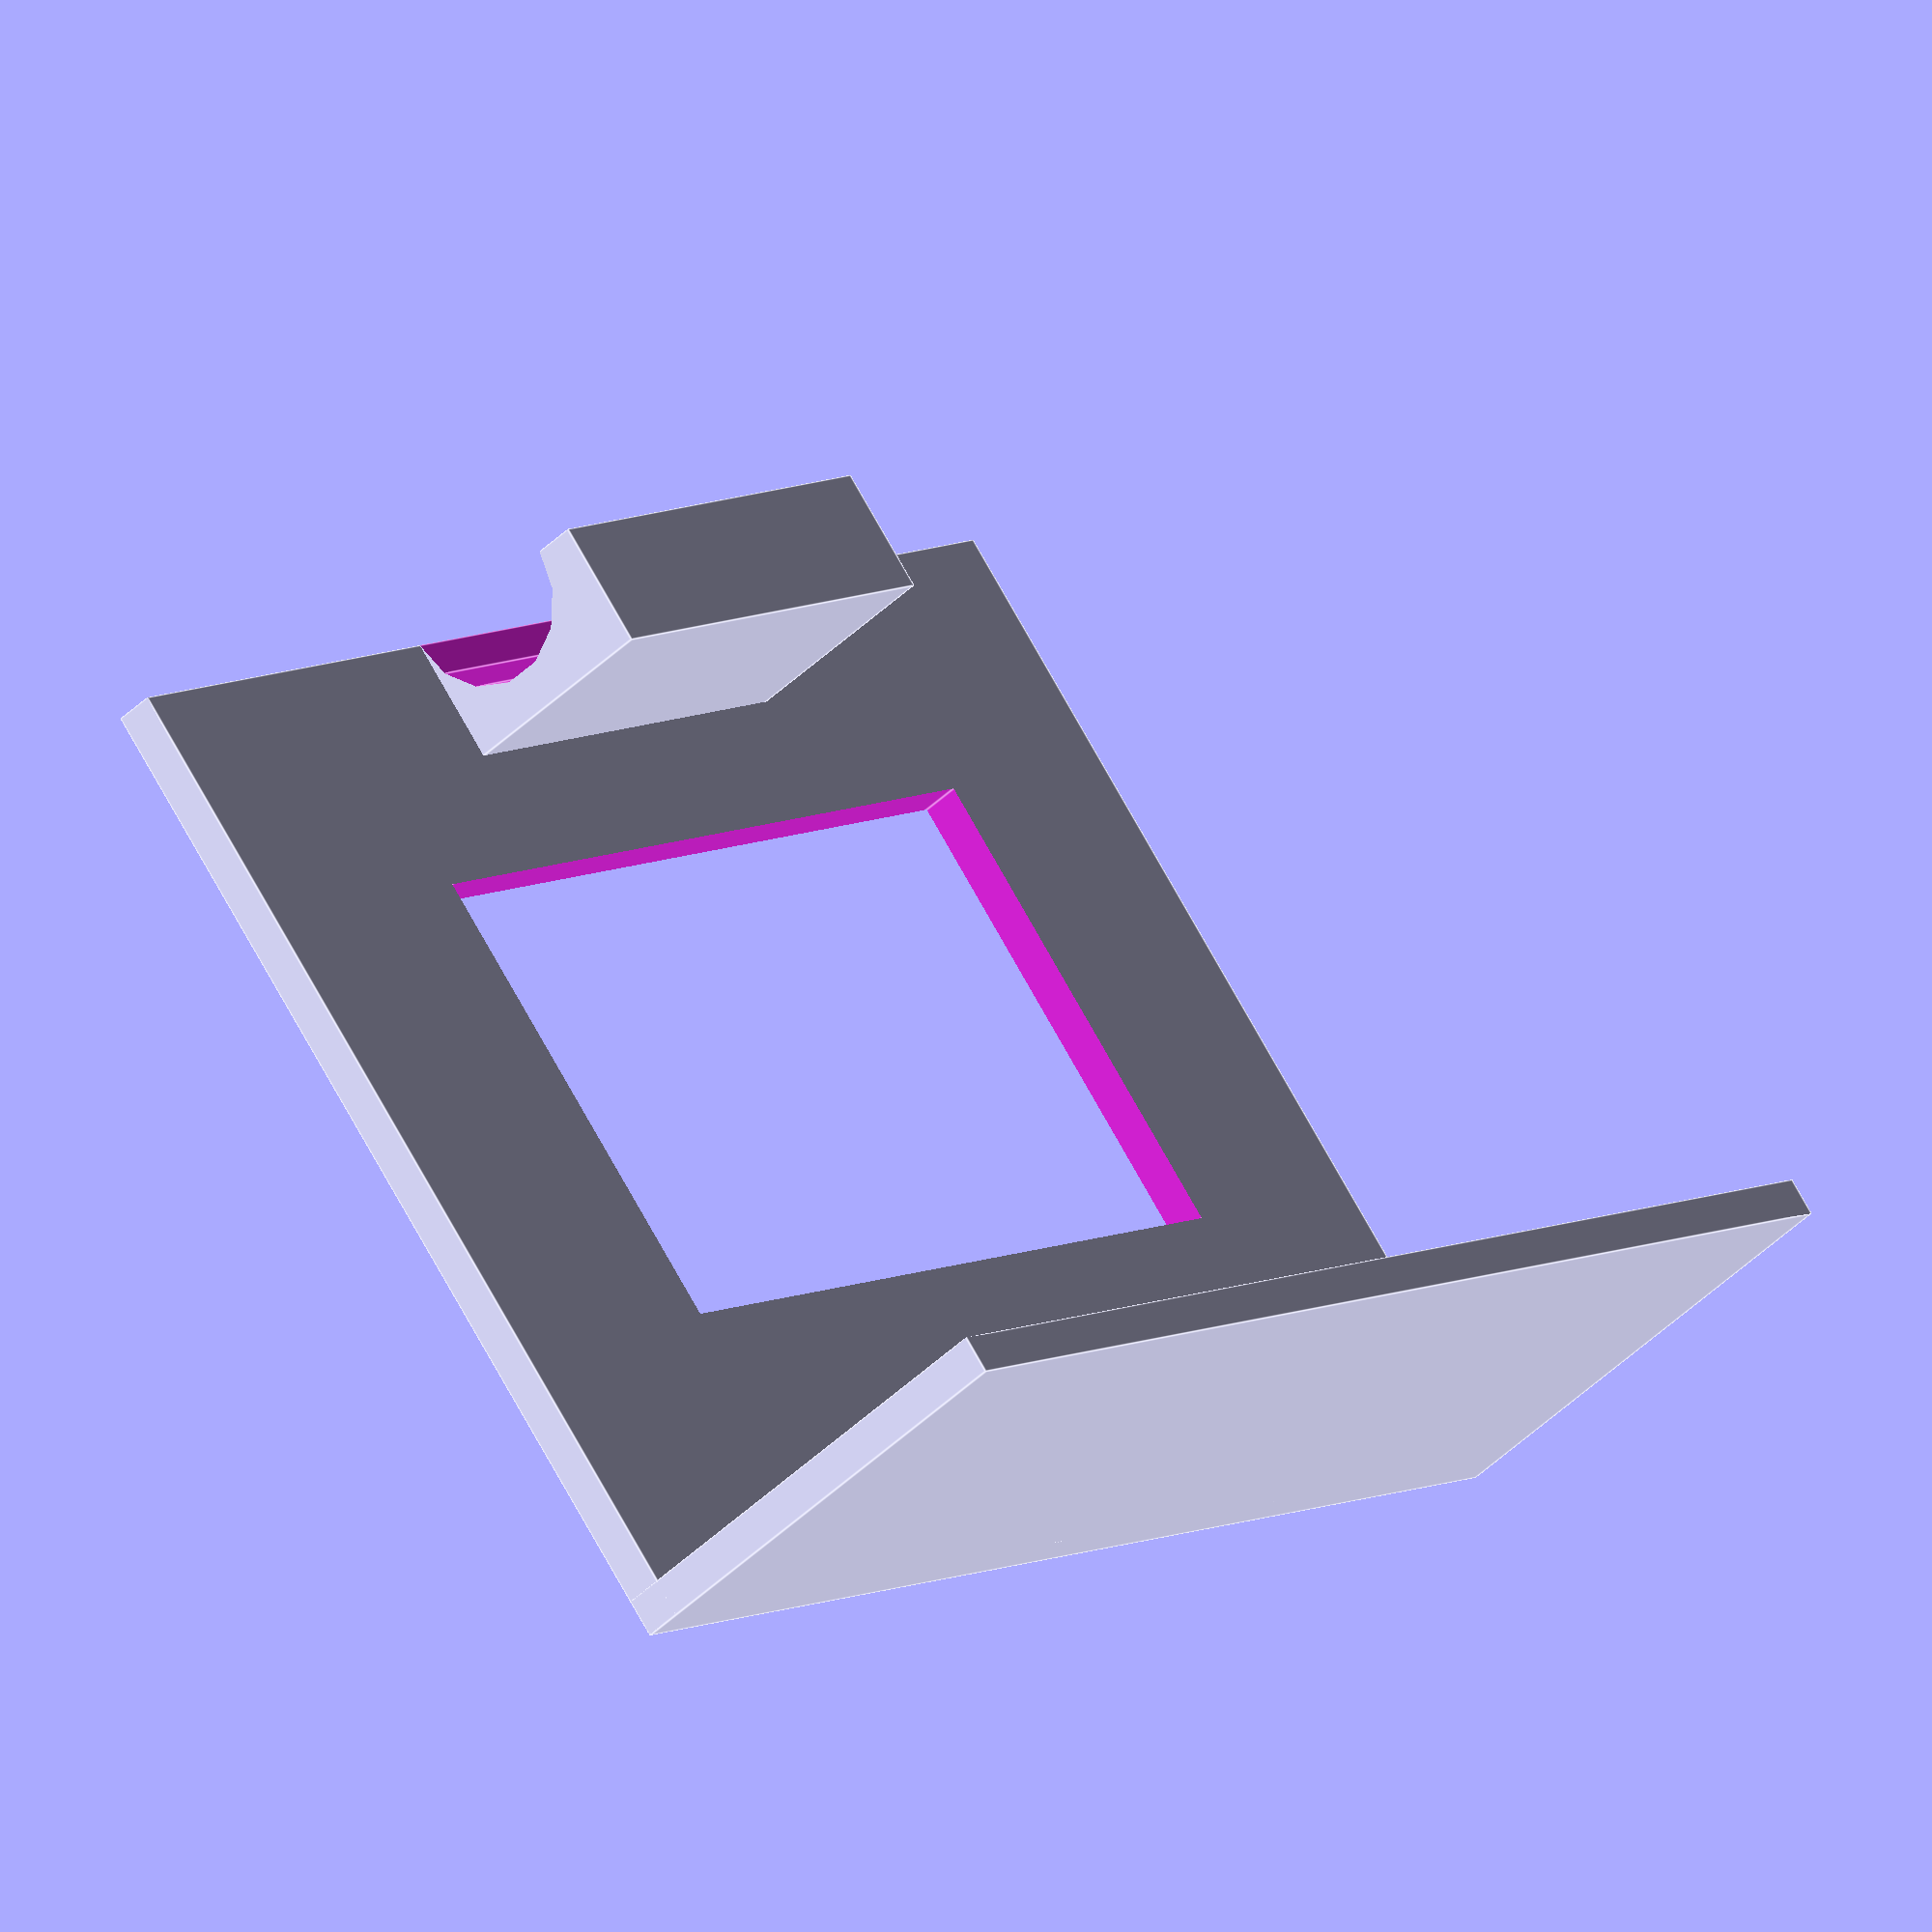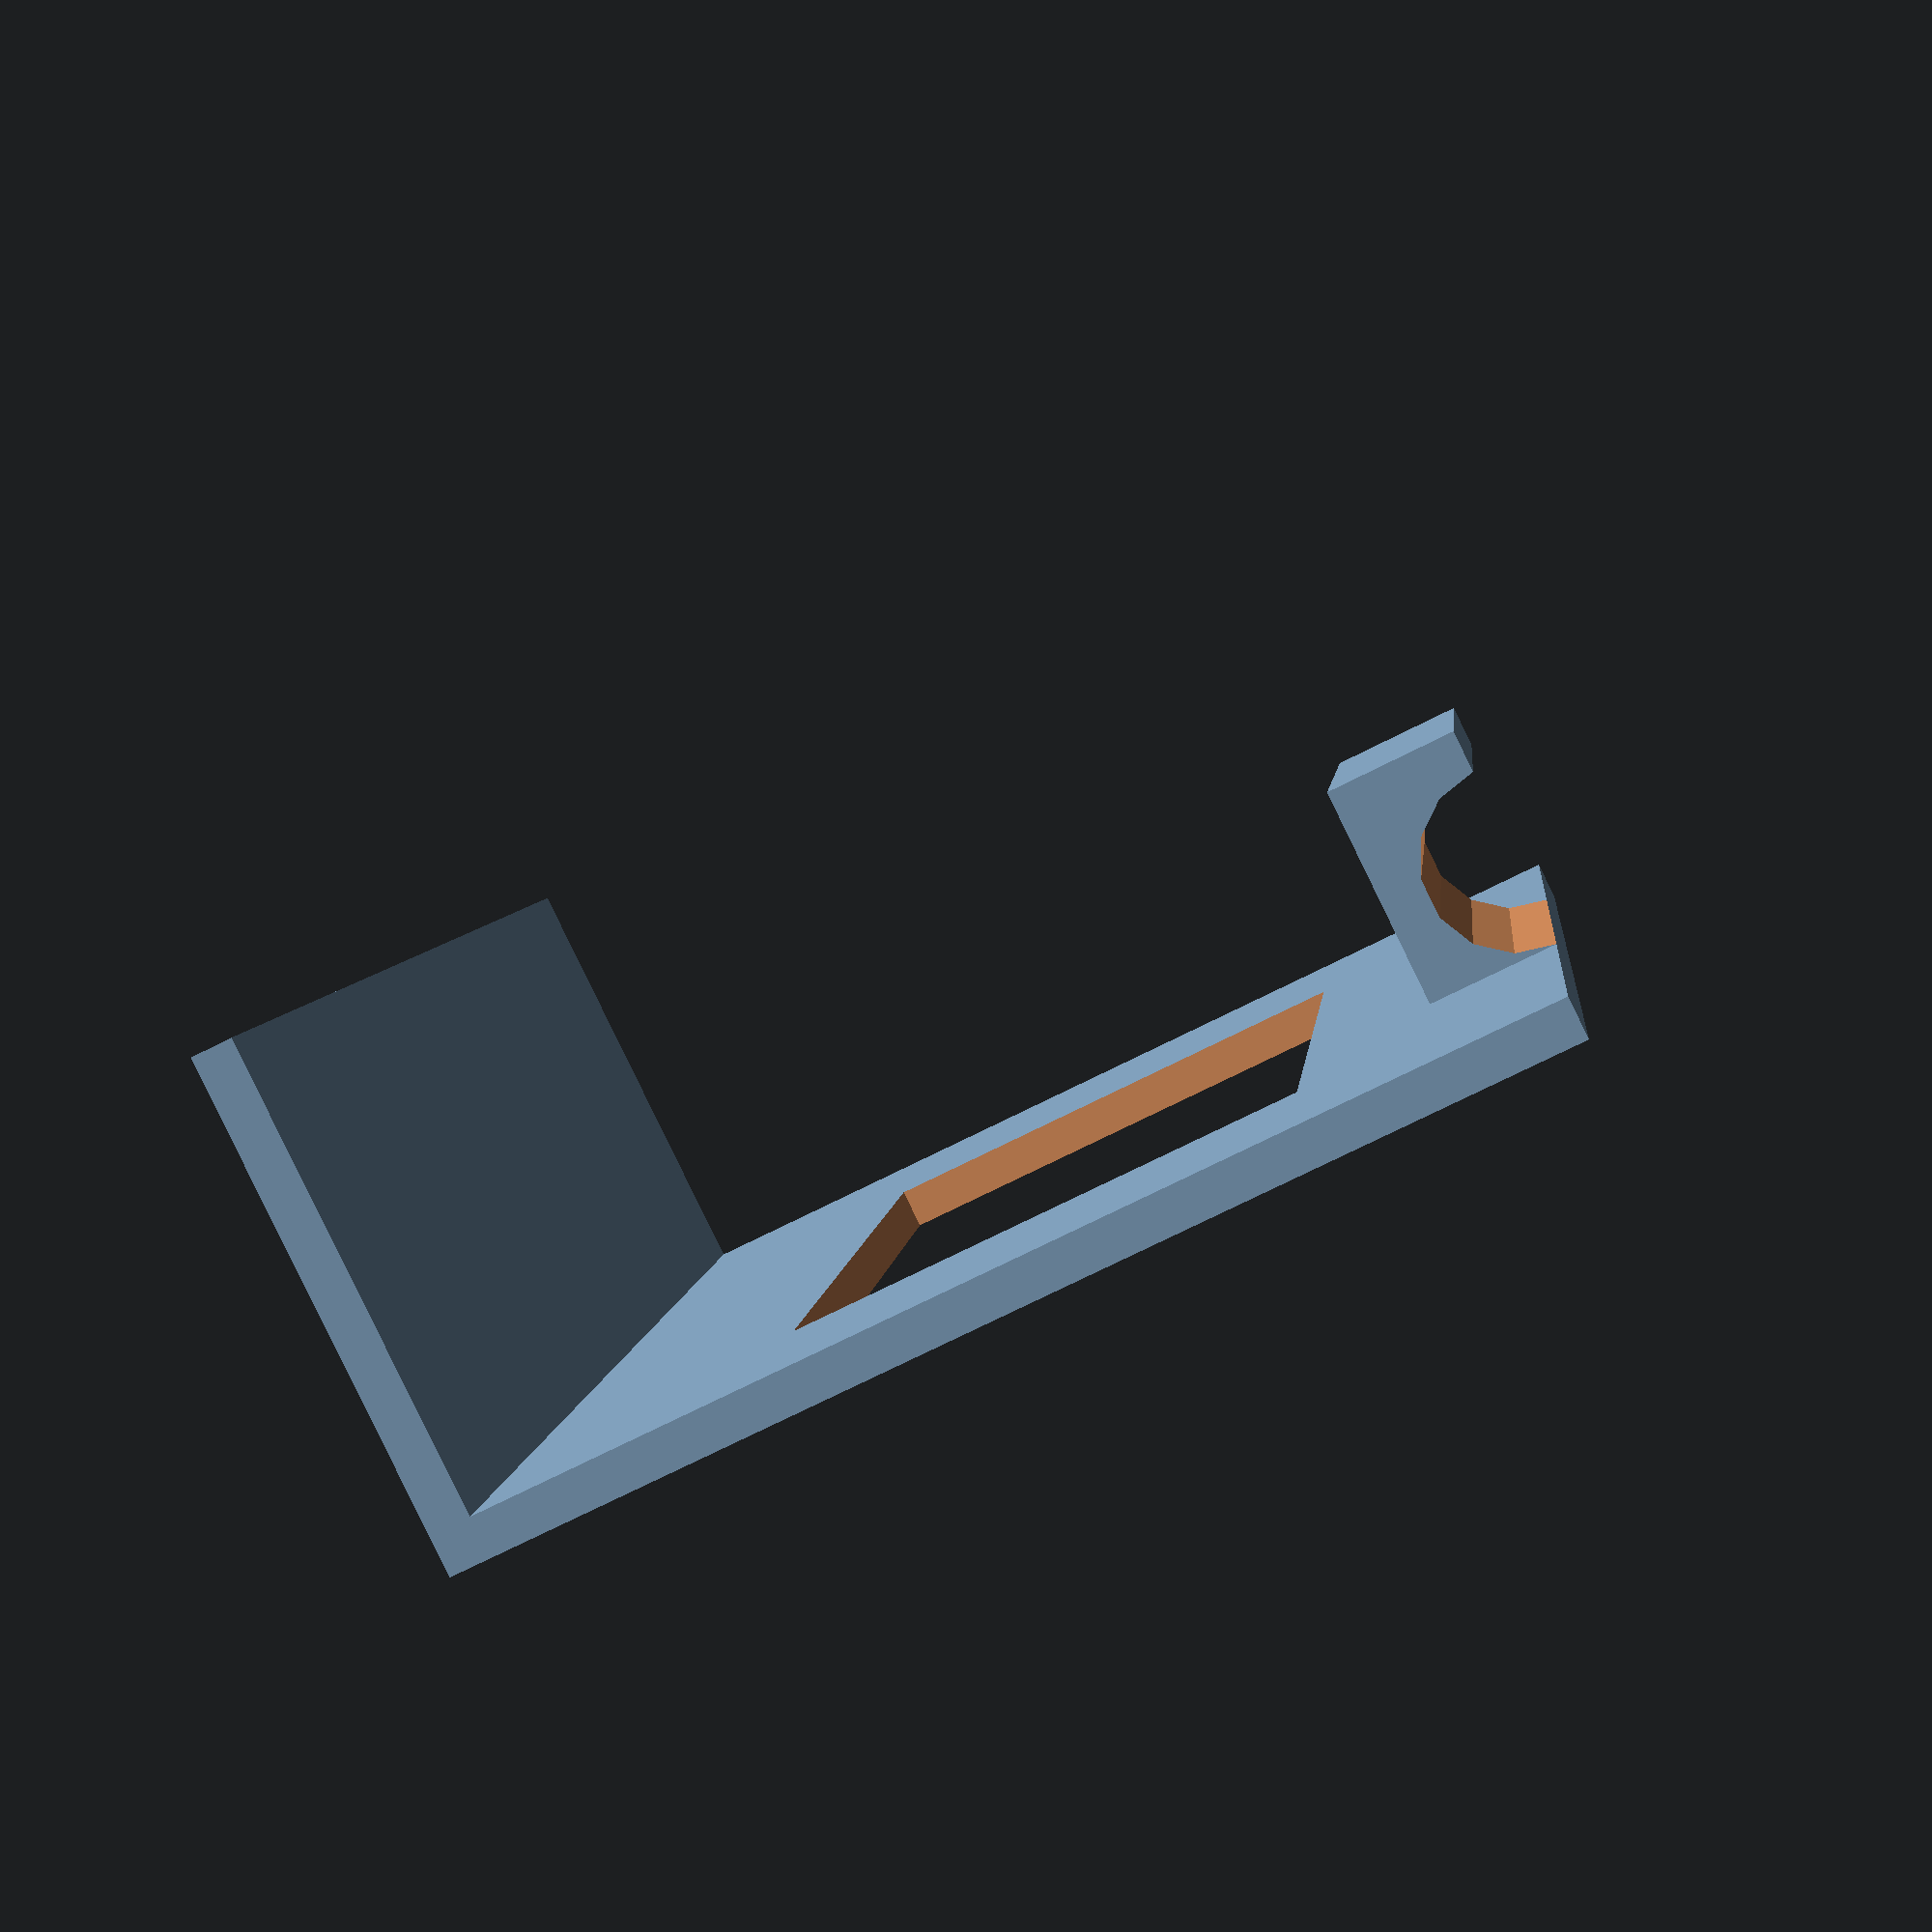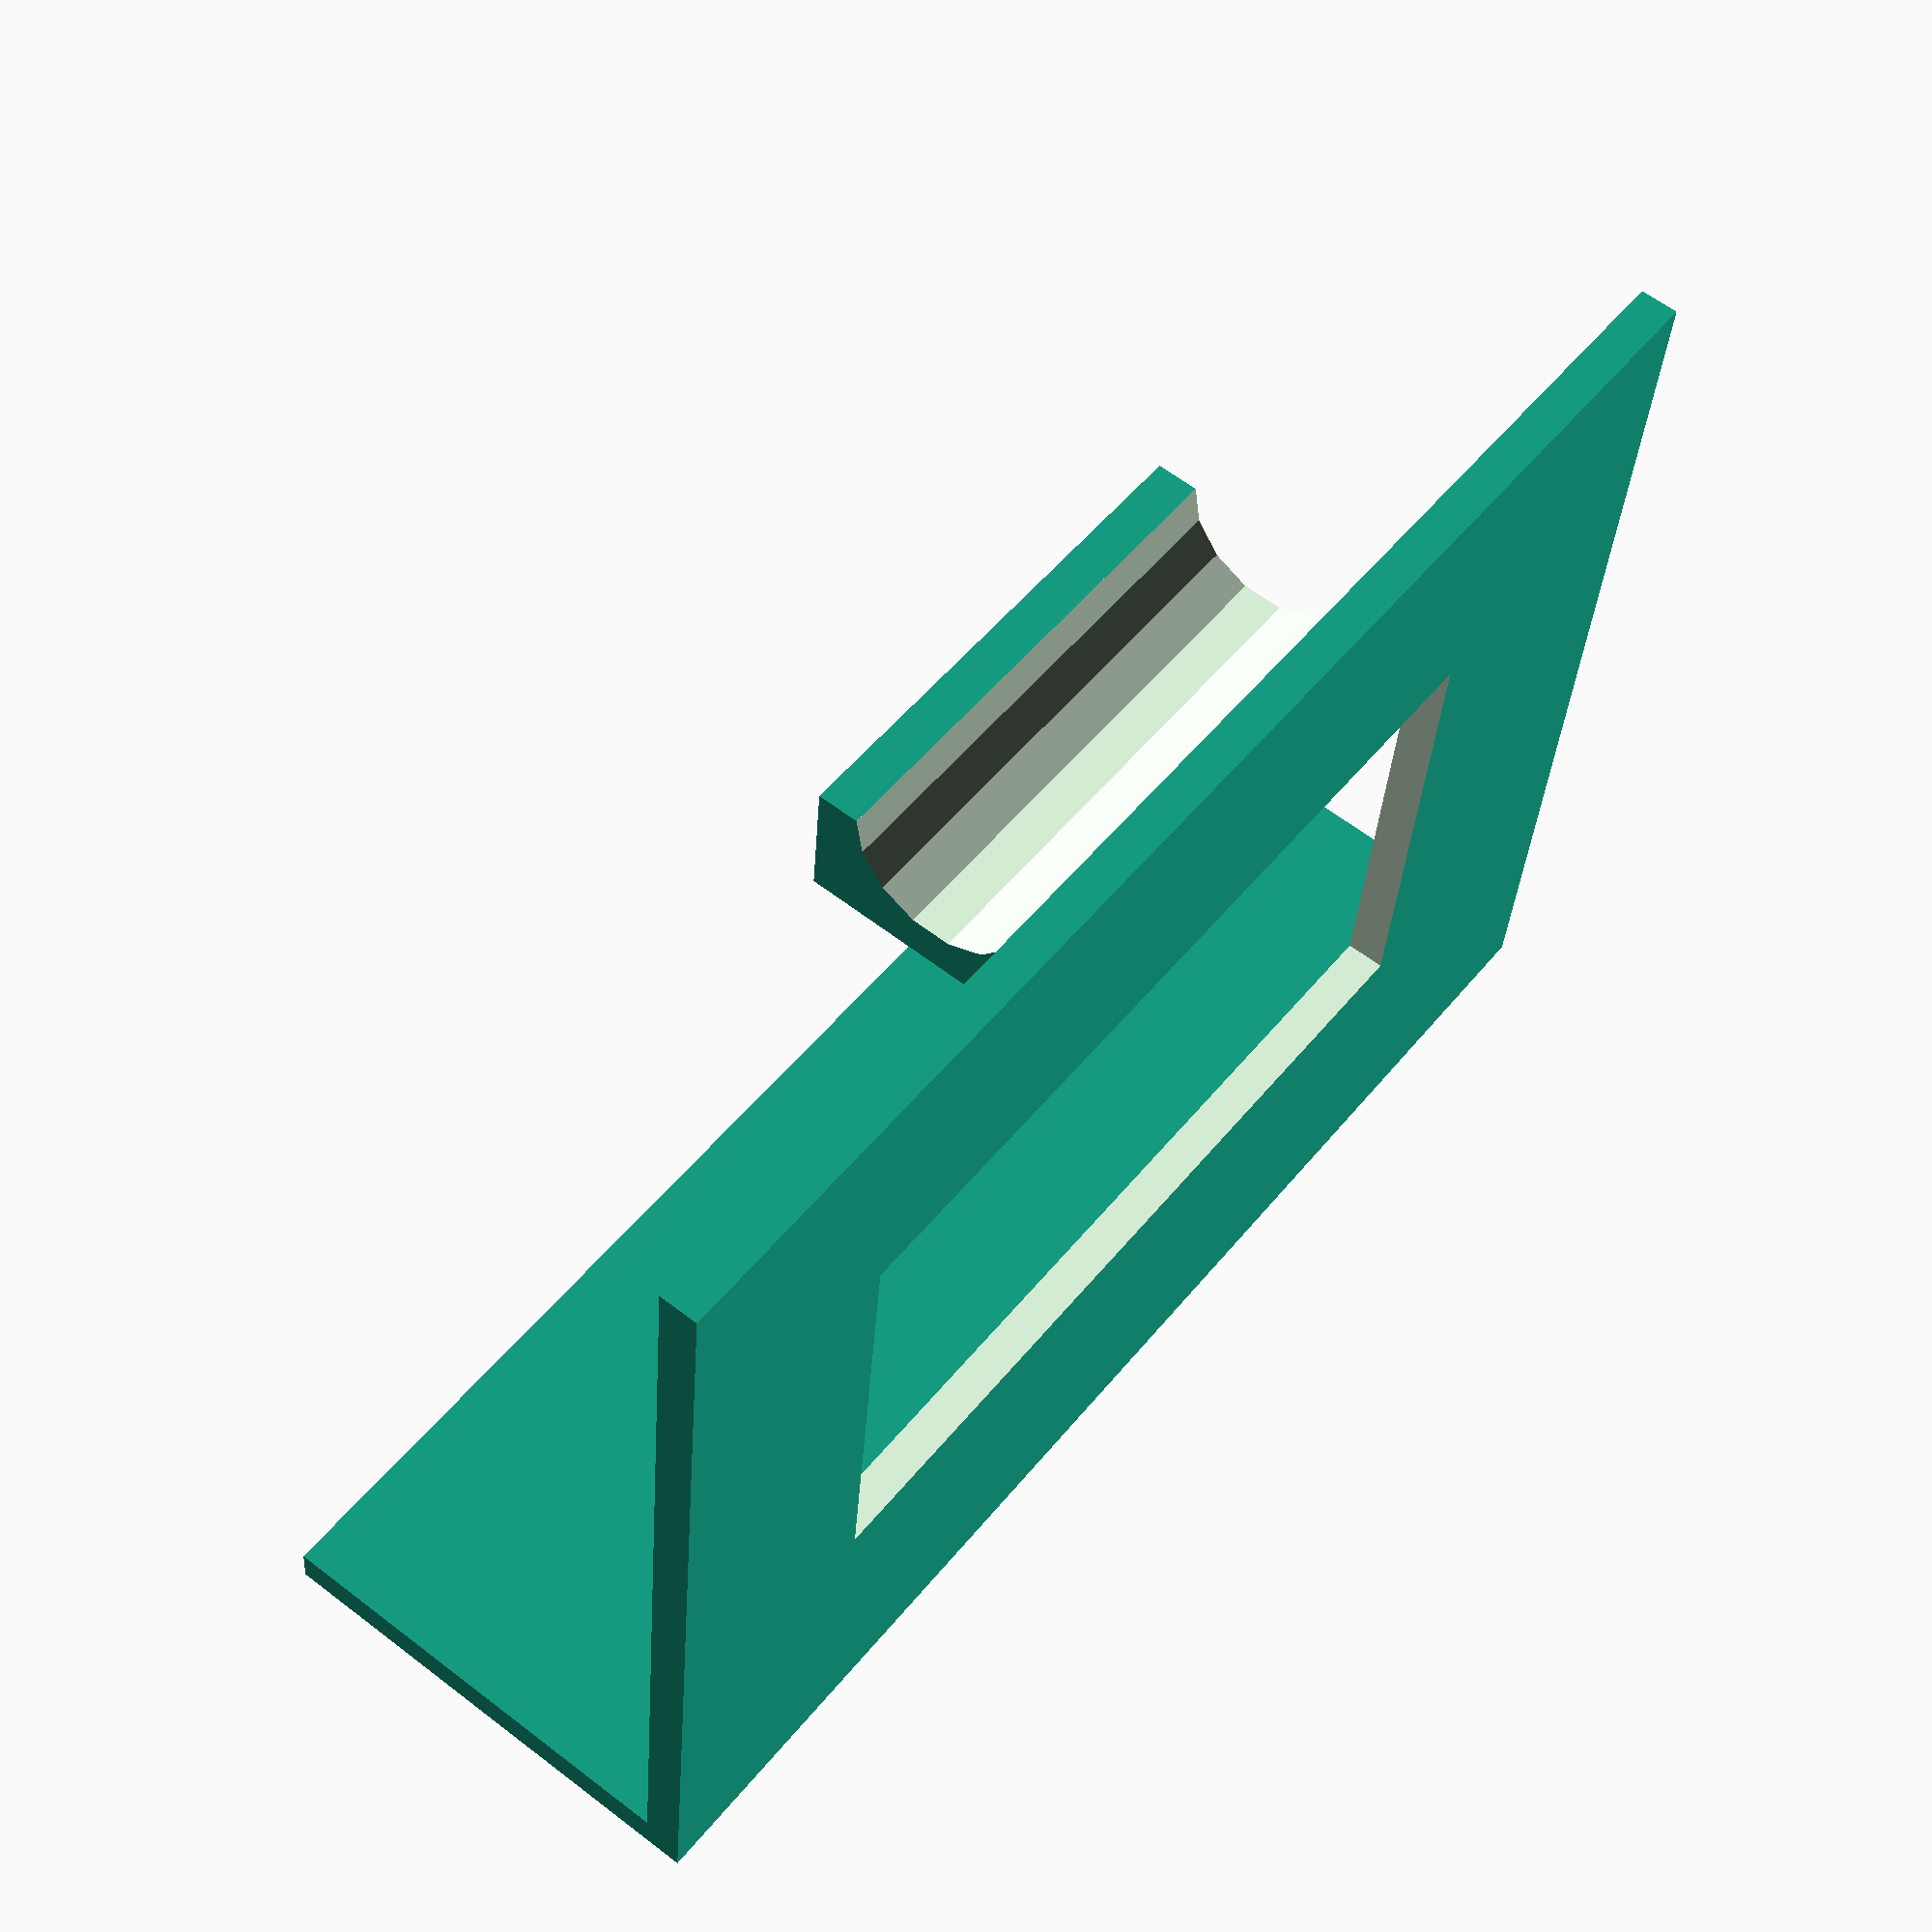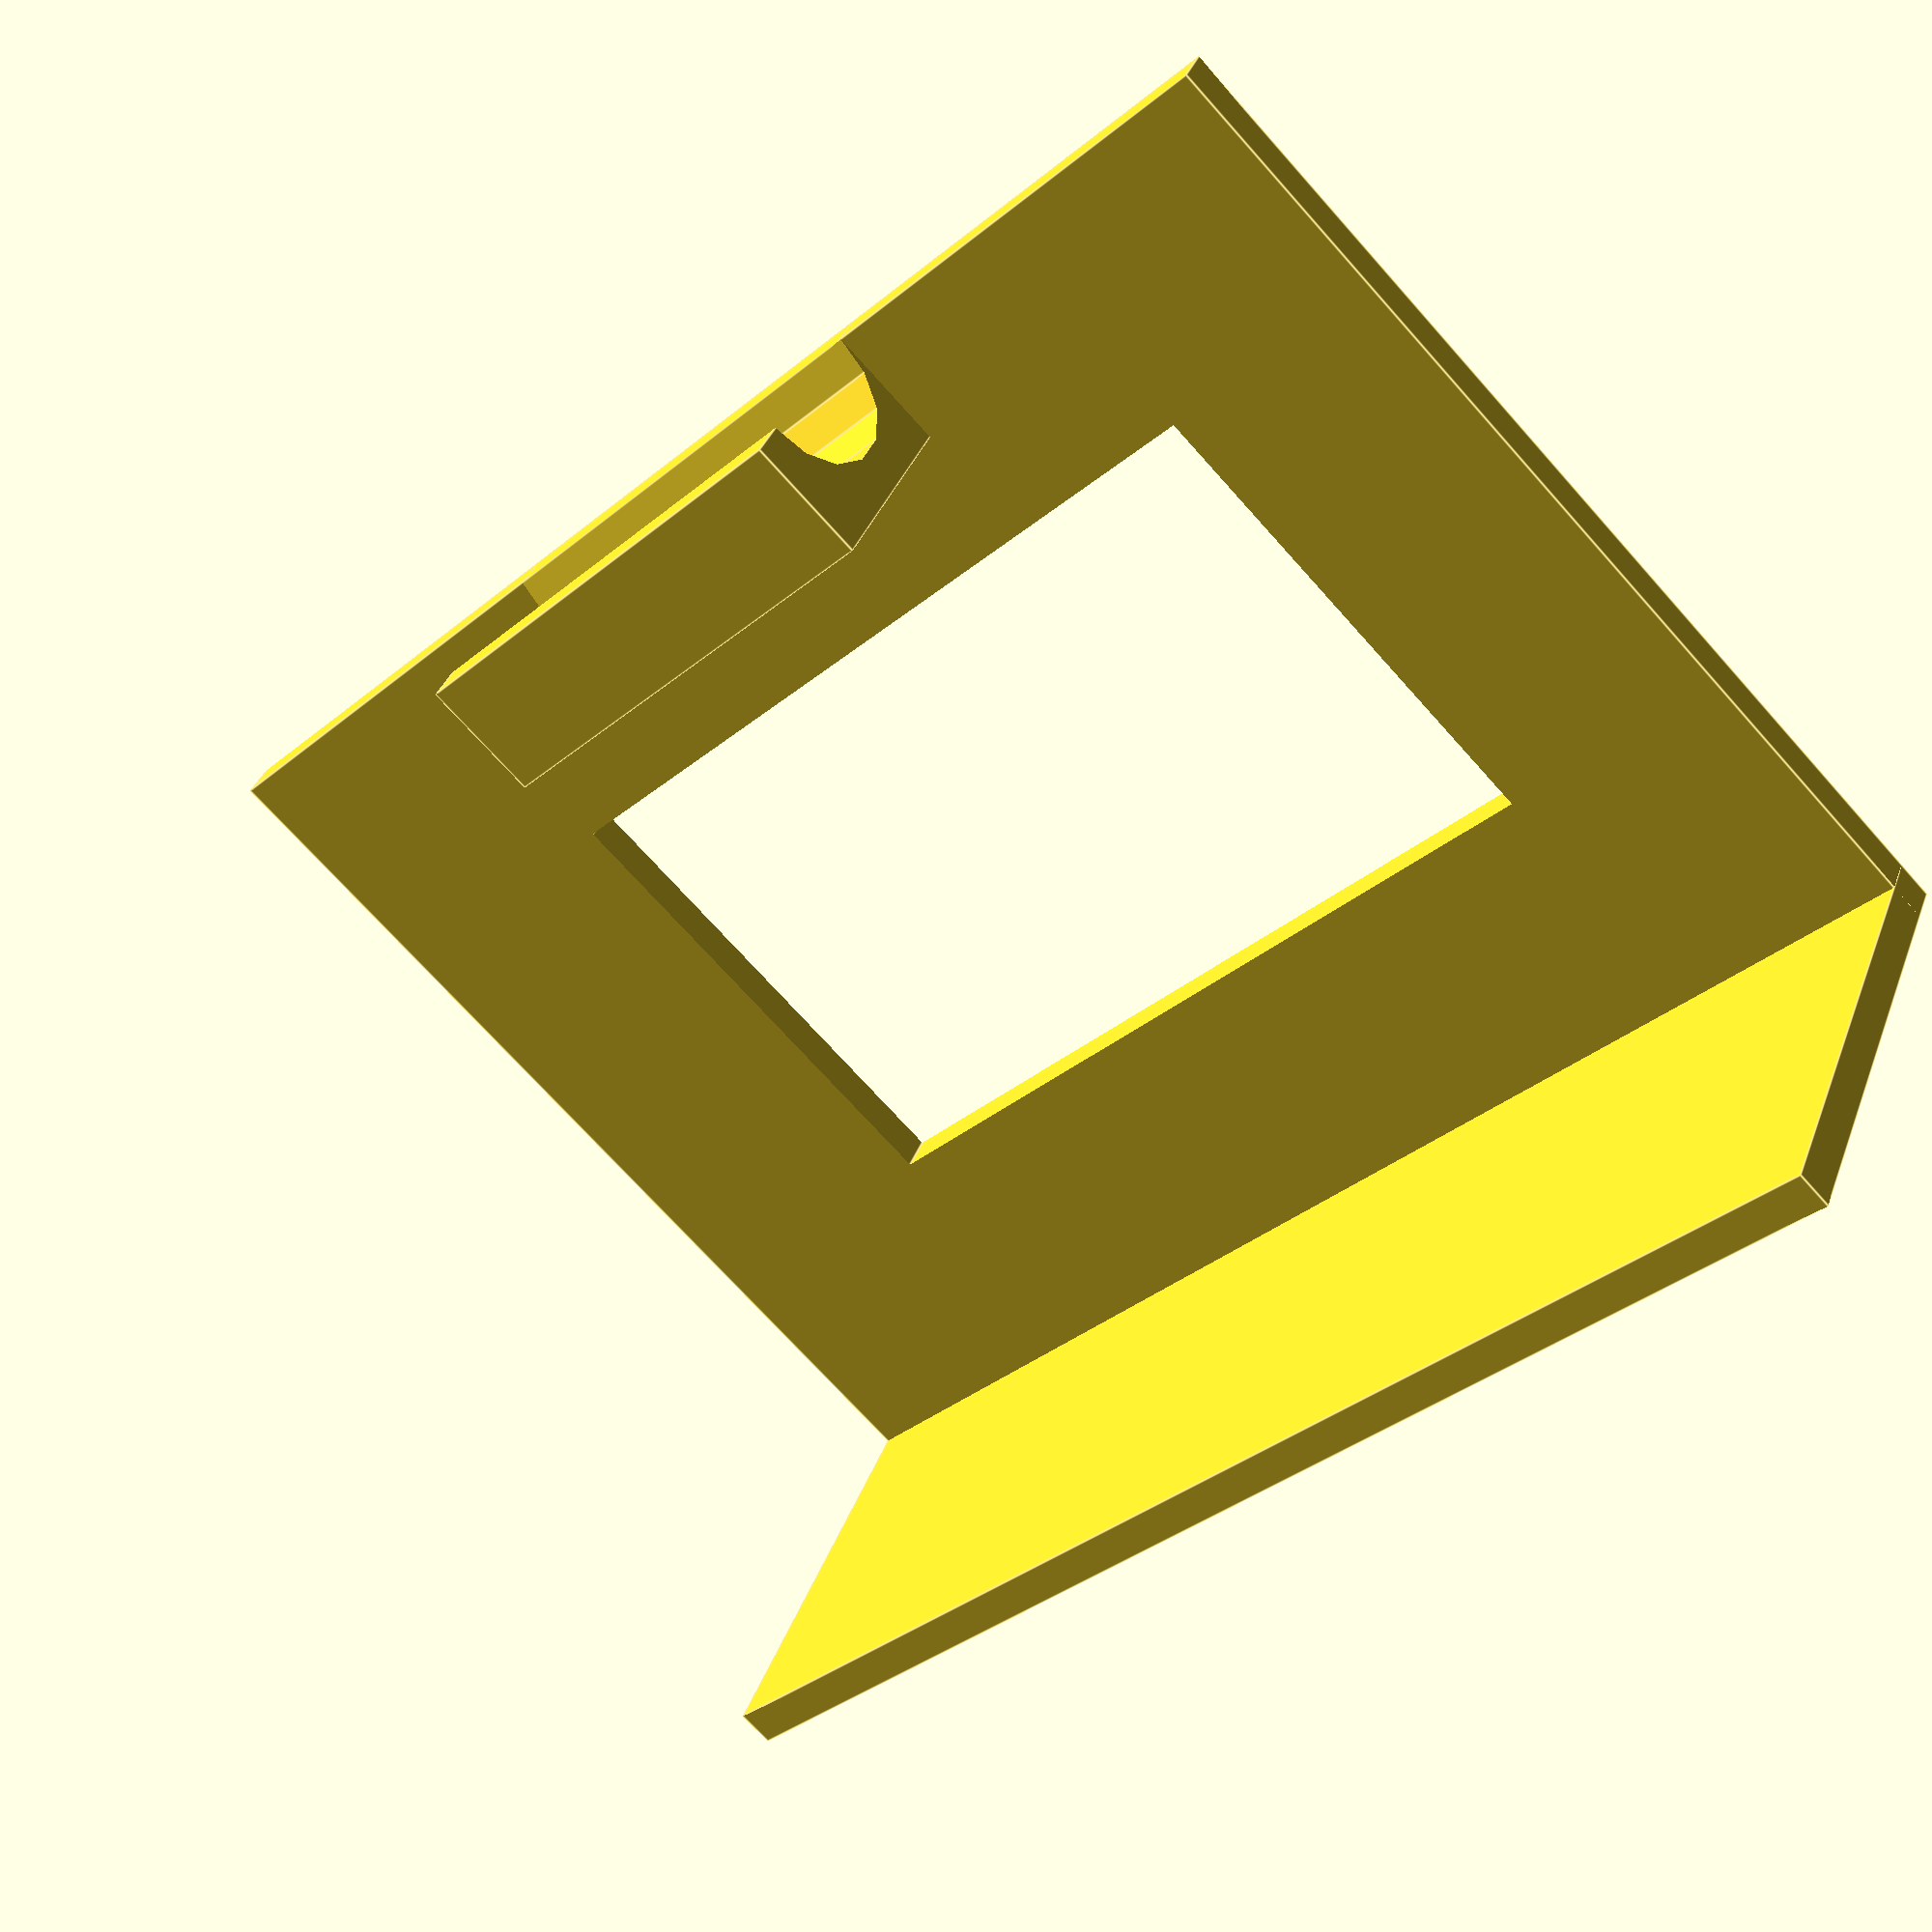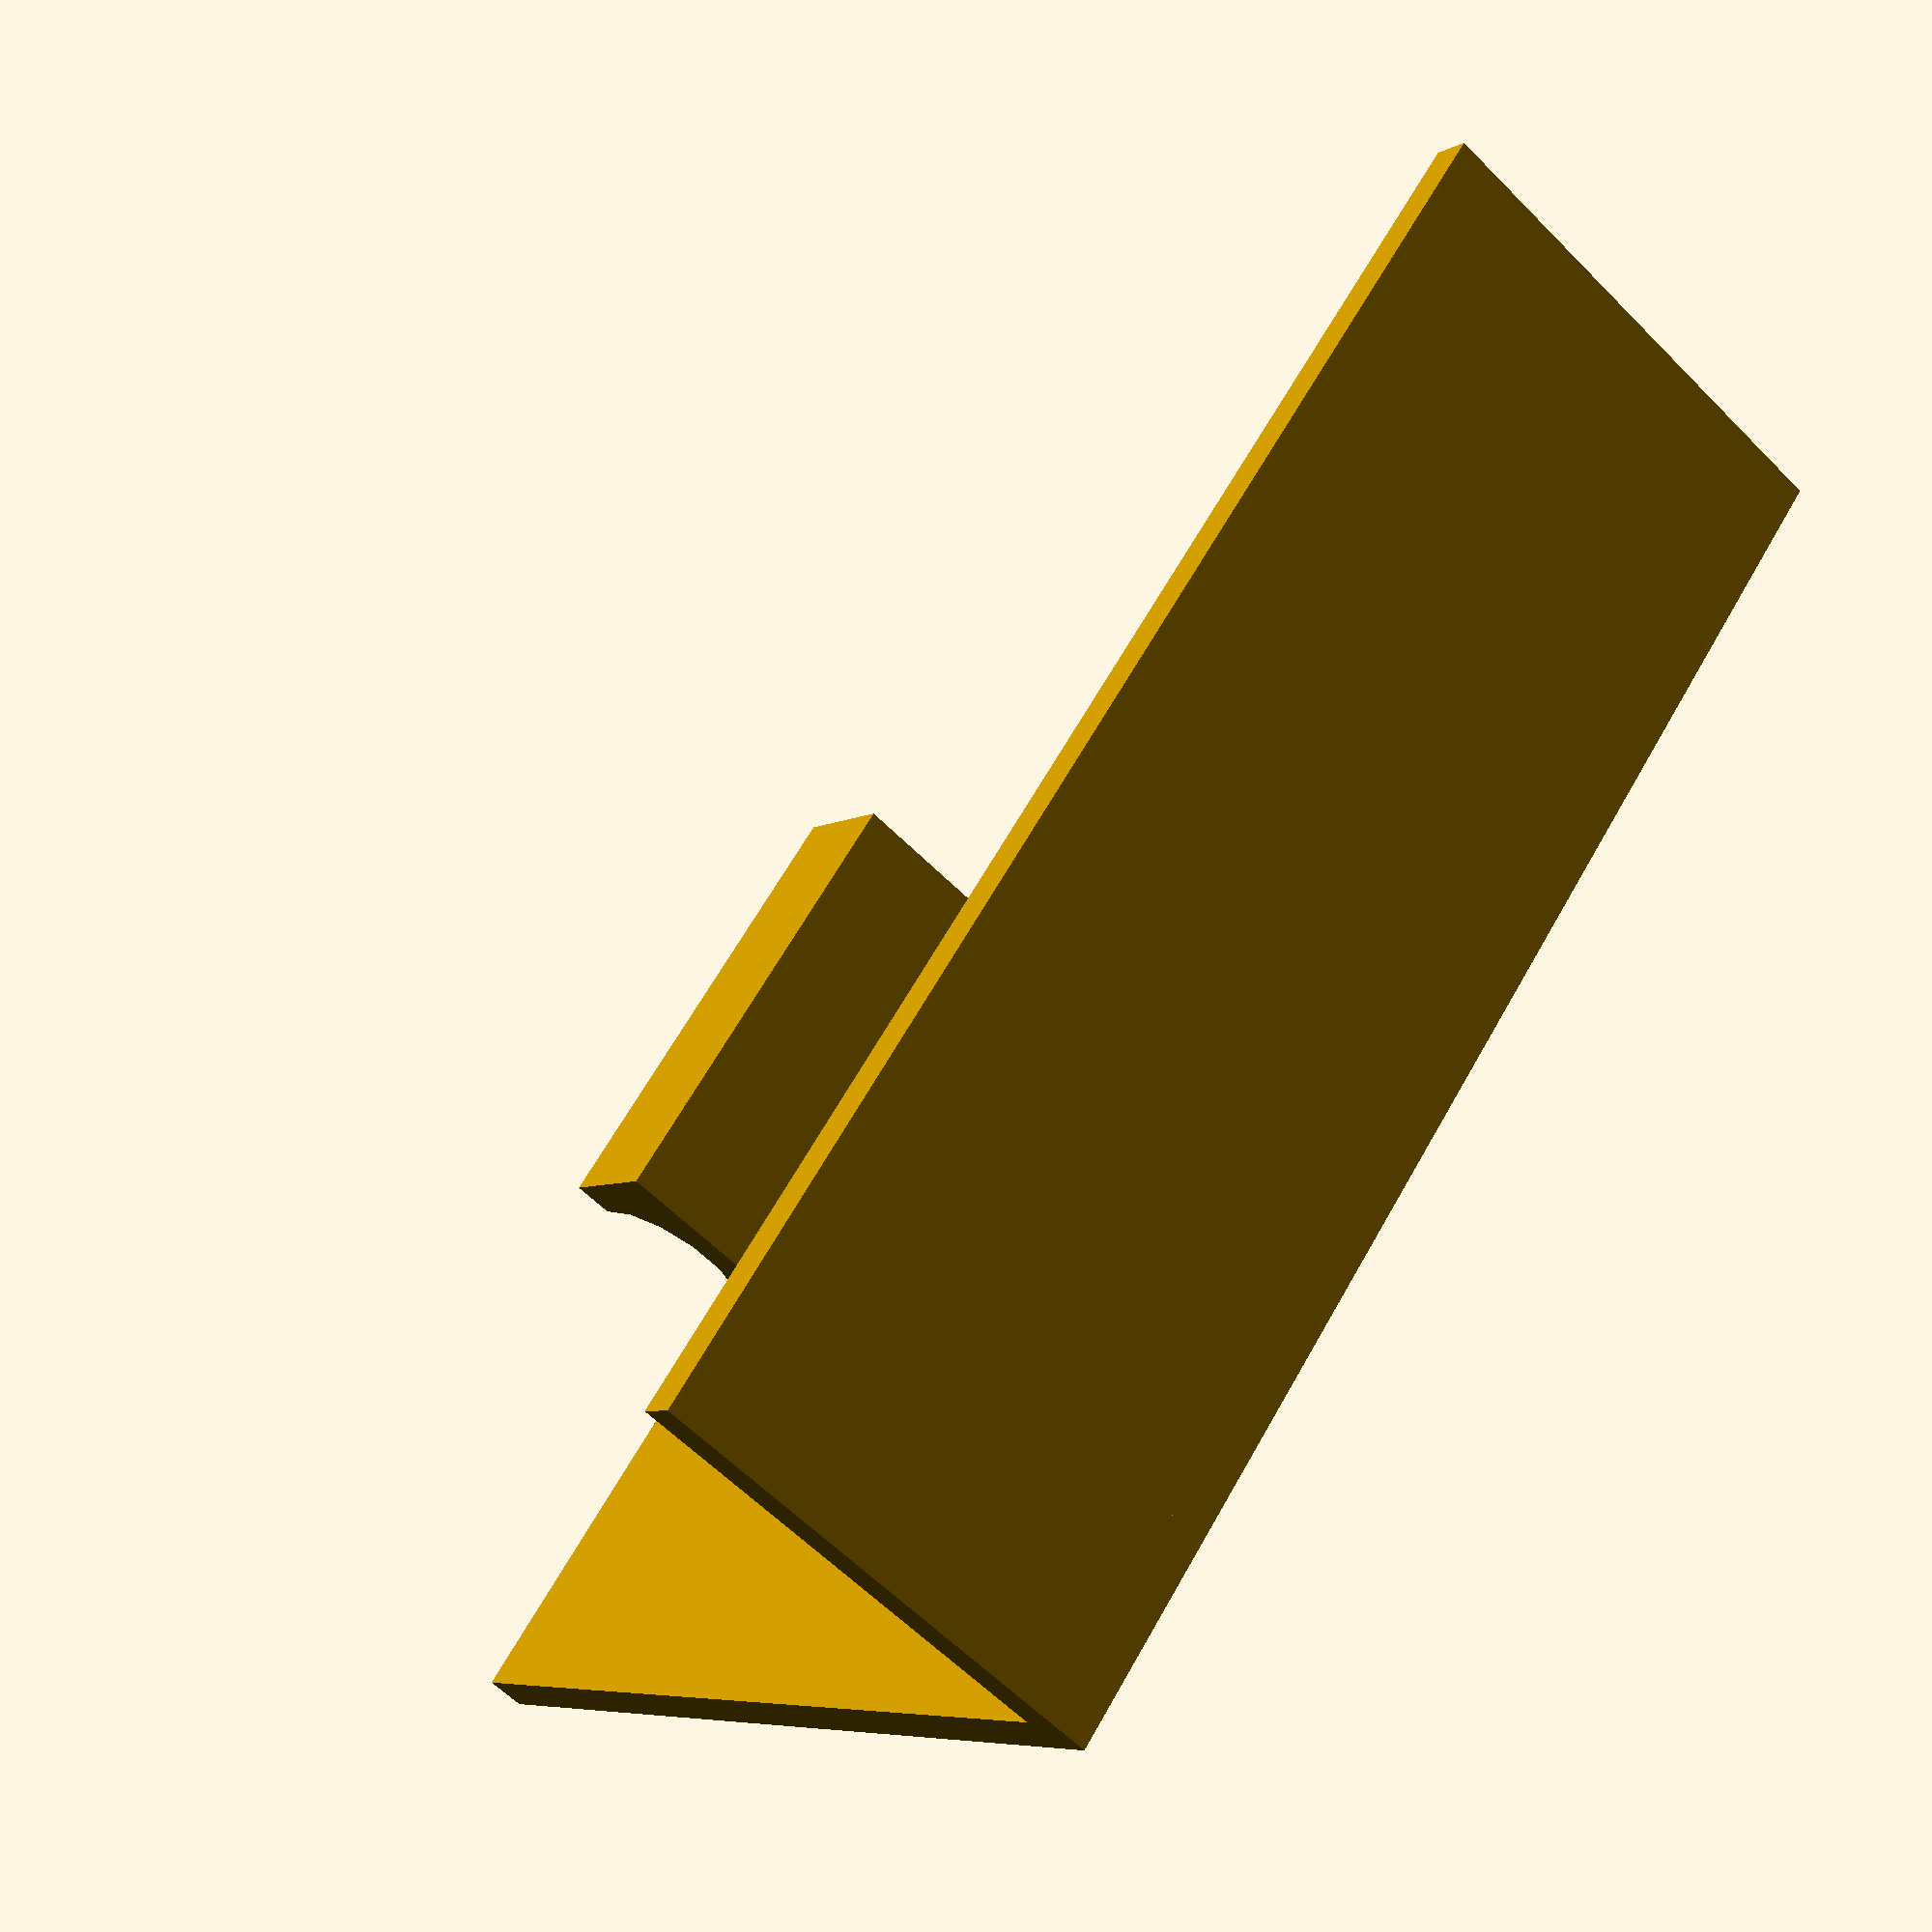
<openscad>
difference()
{
    union()
    {
        cube([73,54,2]);
        translate([(73-25.2)/2,0,0])
            cube([25,6.5,13]);
        translate([0,52,0])
            cube([73,2,25]);
        
    }
    translate([13,13,-1])
        cube([44 +.3,25 +.3,4]);
    translate([(73-25.4)/2,0,6.45])
        rotate([0,90,0])
            cylinder(25.4, r=4.45);
}


</openscad>
<views>
elev=224.9 azim=319.1 roll=221.9 proj=o view=edges
elev=267.3 azim=96.4 roll=153.9 proj=p view=wireframe
elev=299.5 azim=174.1 roll=128.3 proj=p view=solid
elev=323.1 azim=135.3 roll=19.0 proj=p view=edges
elev=59.3 azim=132.8 roll=44.0 proj=p view=solid
</views>
